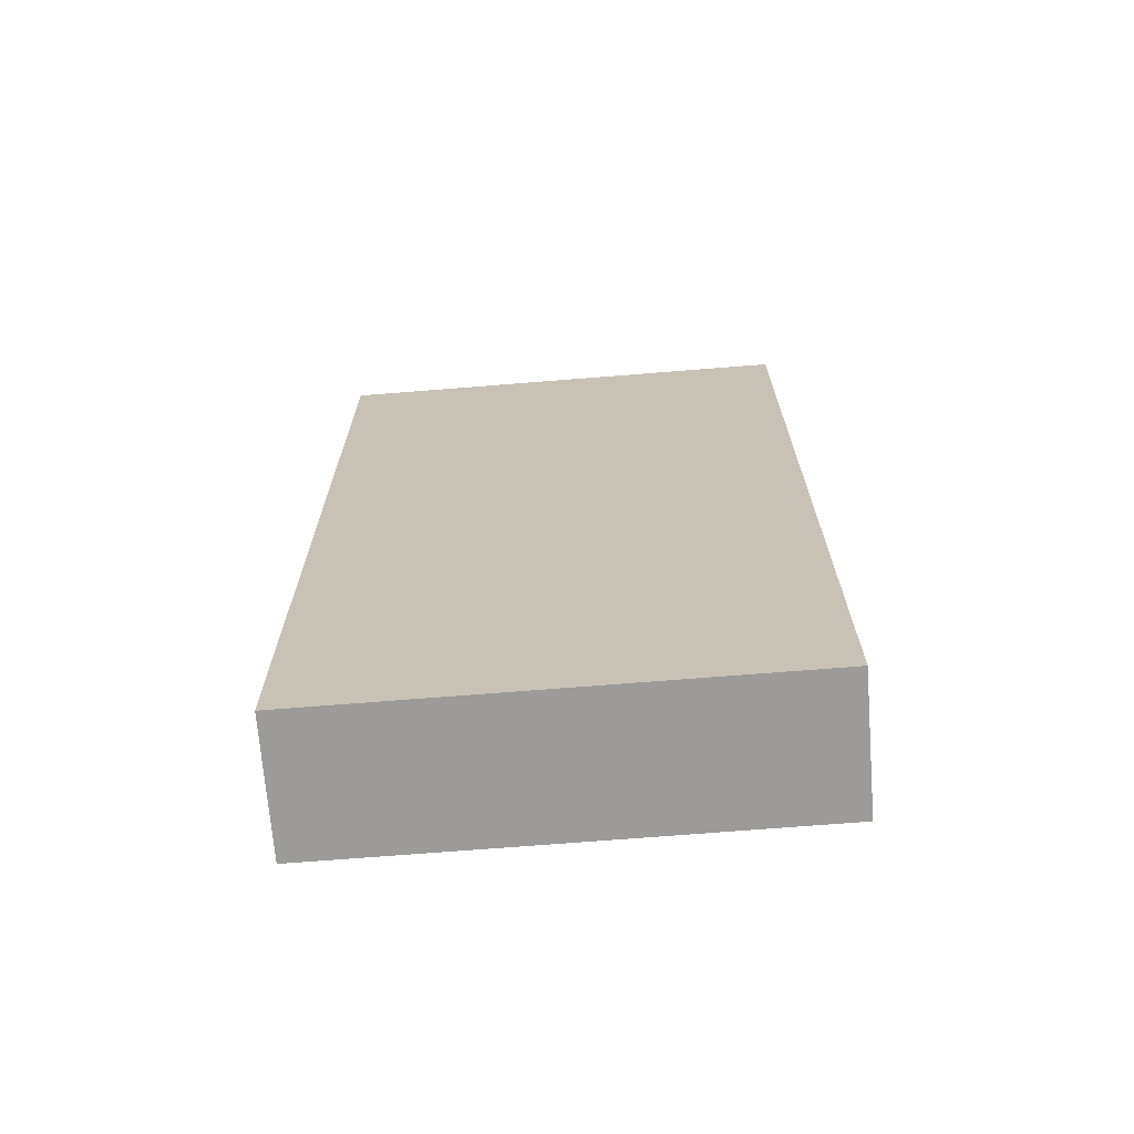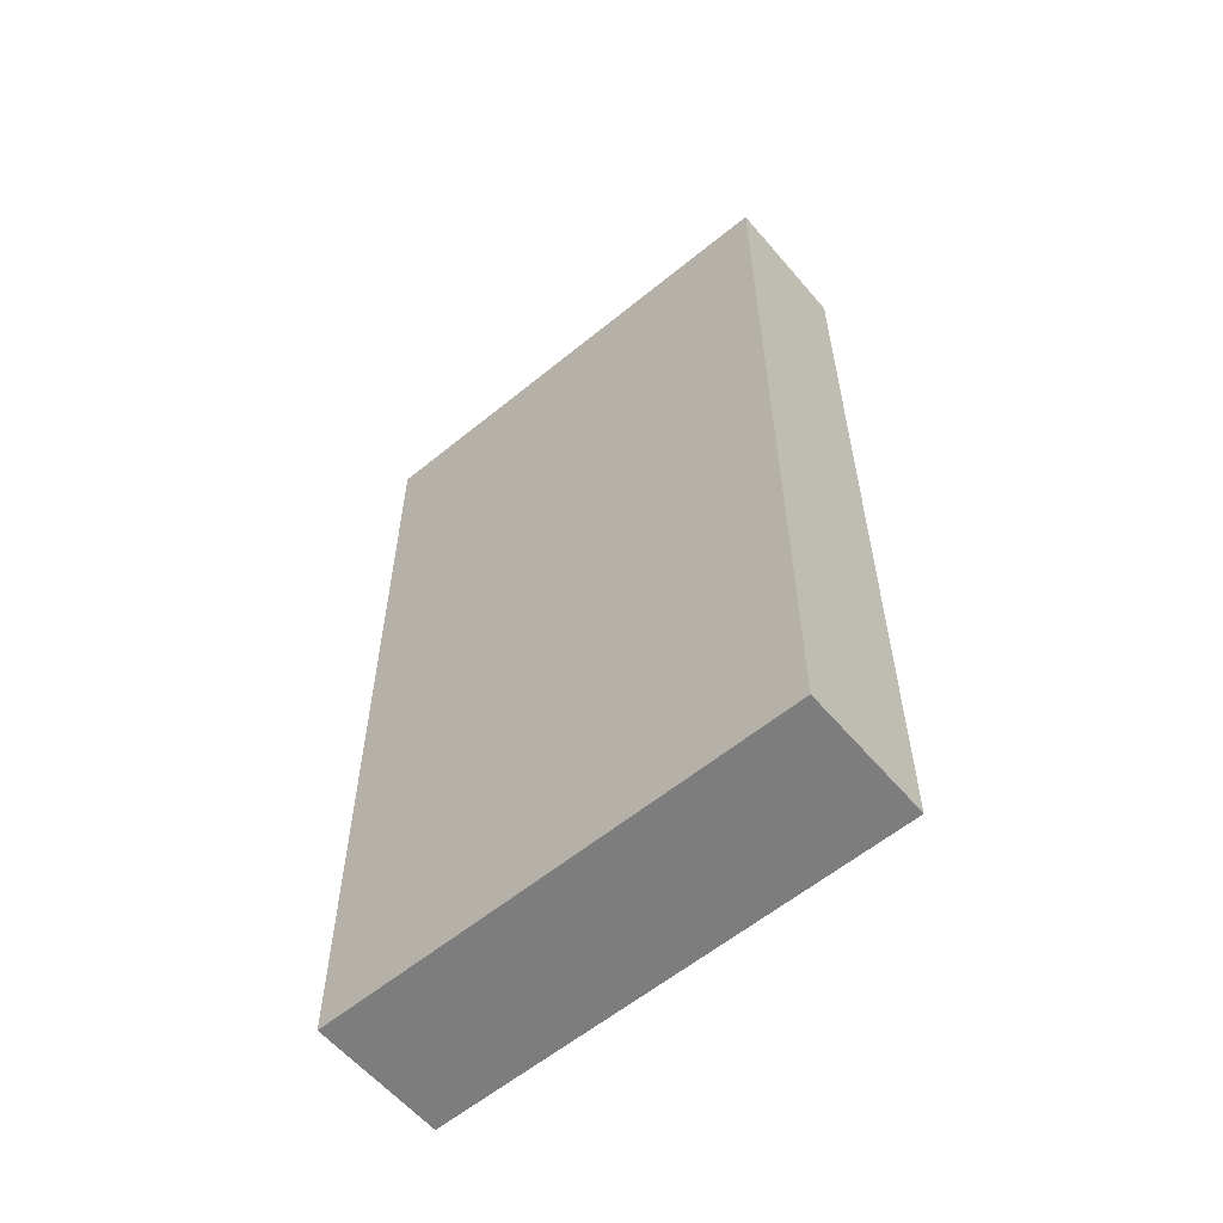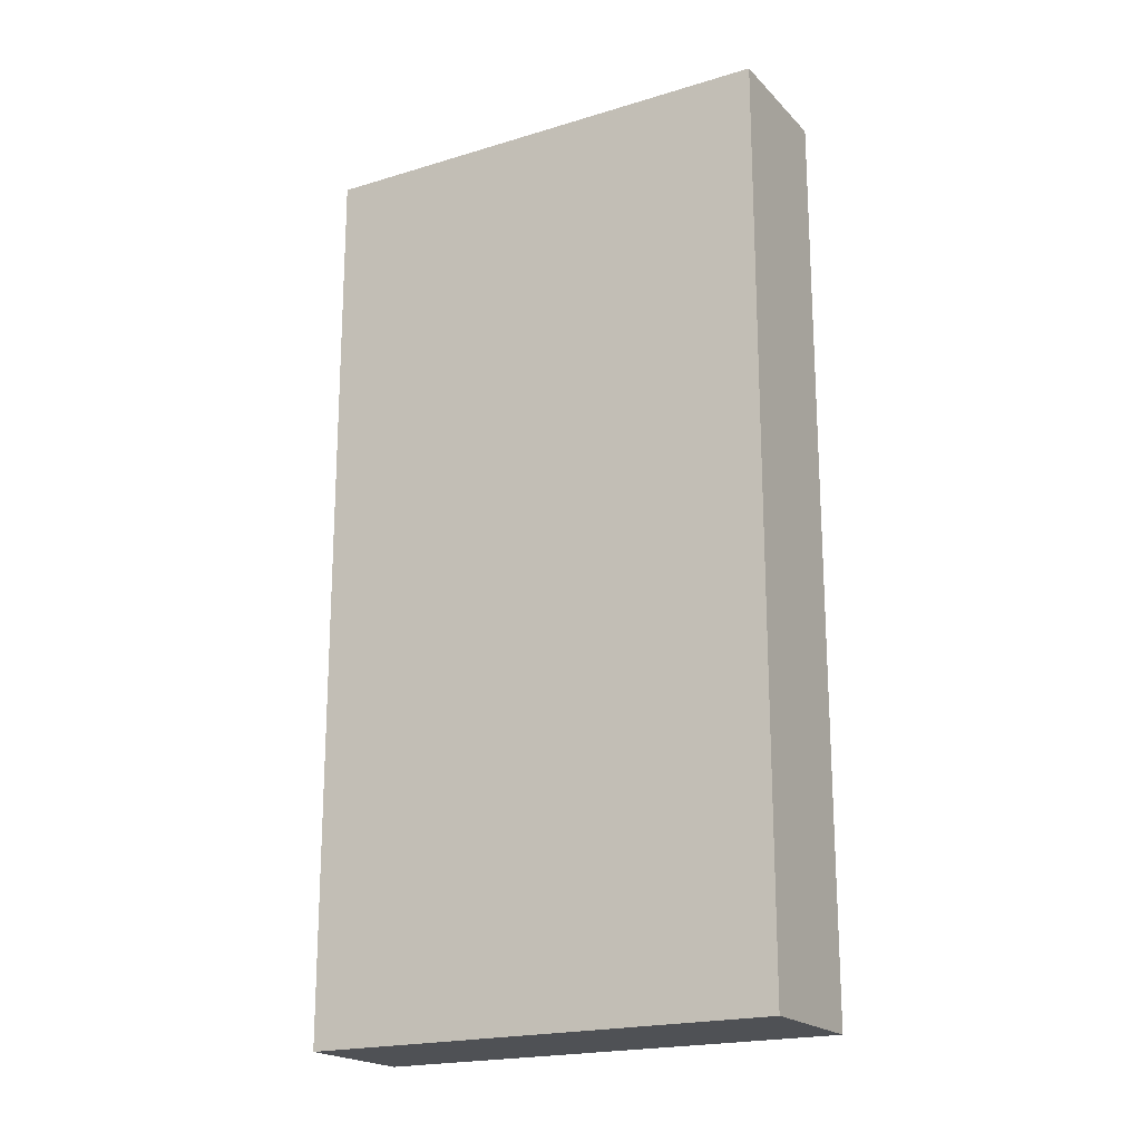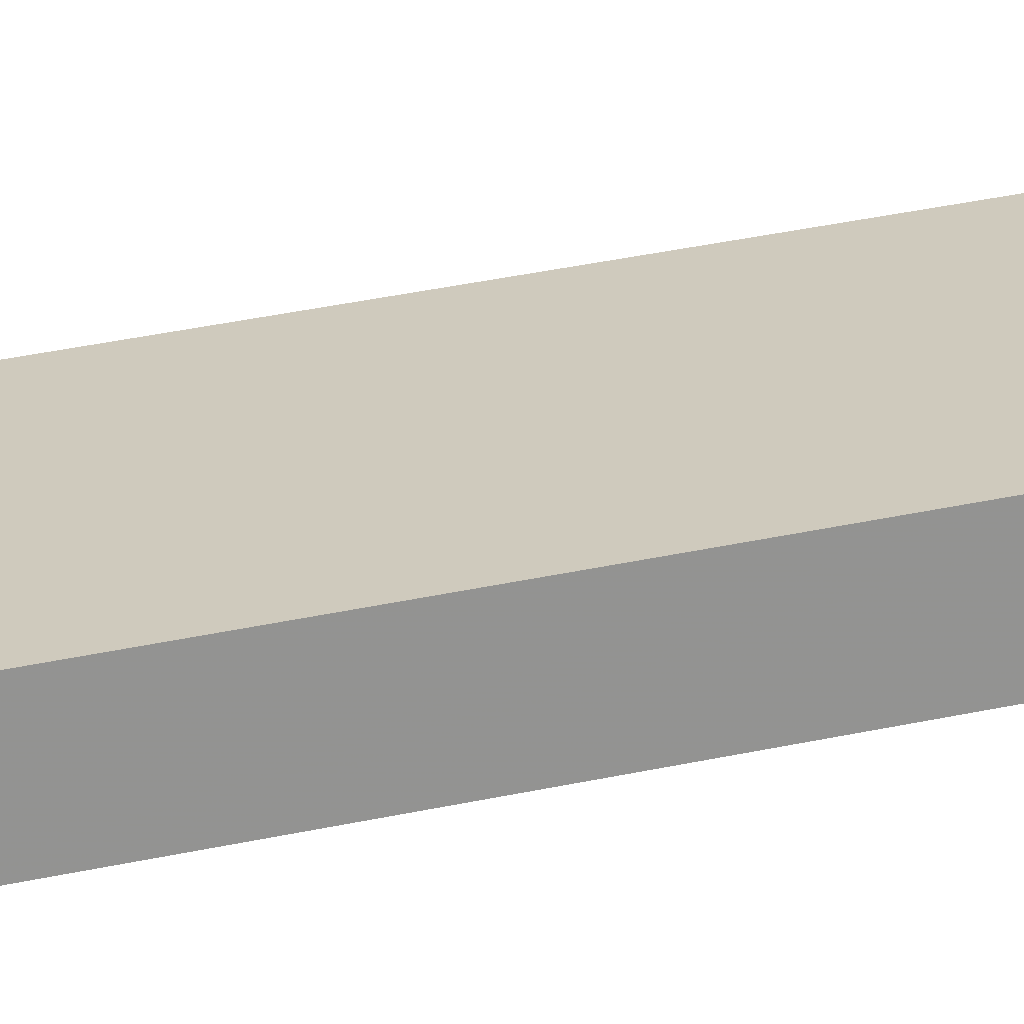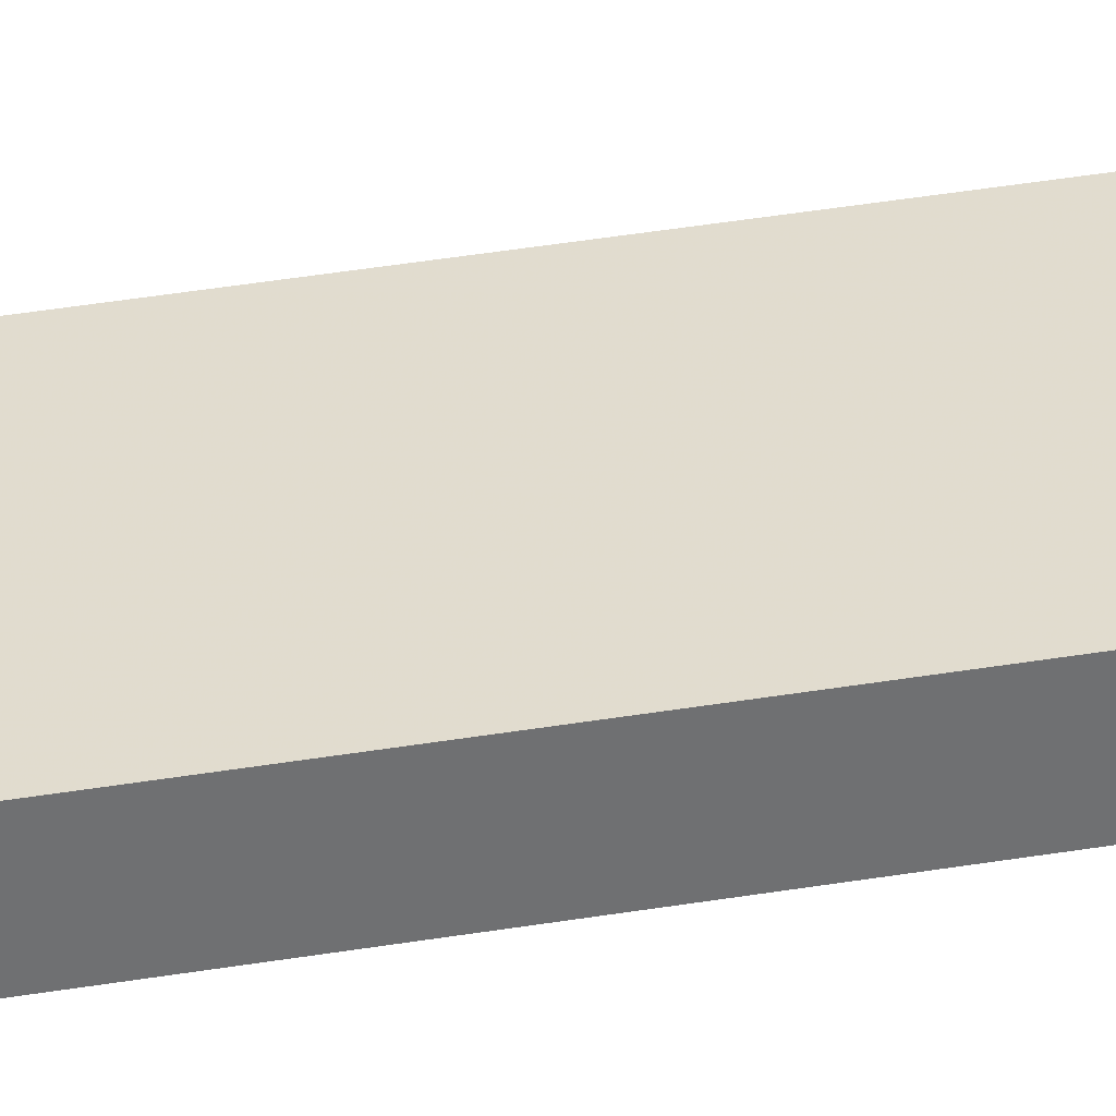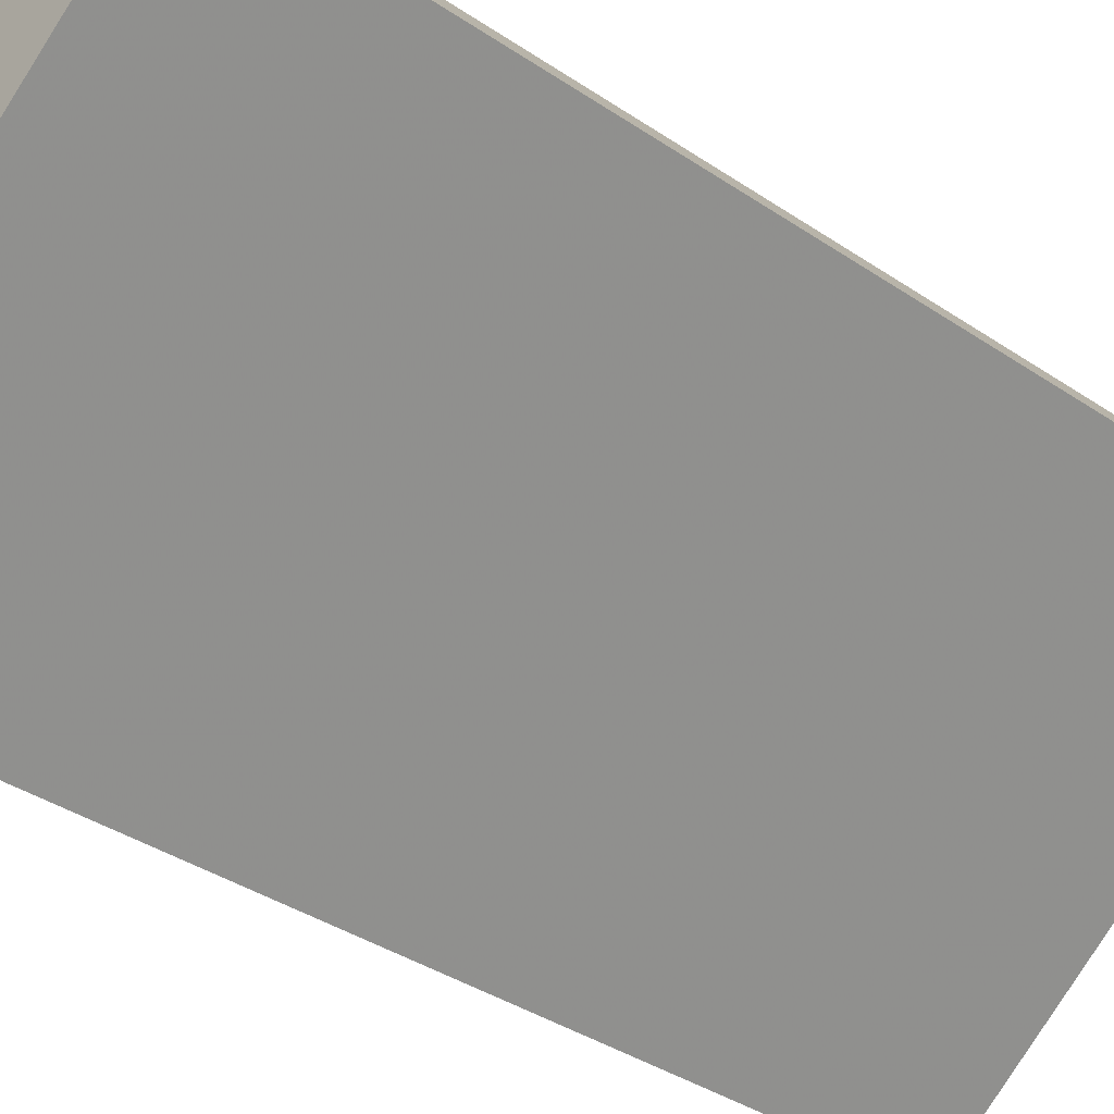
<metadata>
{"format":"obj","ext":"obj","renderer":"f3d","projection":"perspective","resolution":1024,"background":"white","views":[{"elev":-69.9,"azim":40.2,"up":"+Y"},{"elev":-59.2,"azim":75.7,"up":"+Y"},{"elev":-19.7,"azim":65.3,"up":"+Y"},{"elev":59.9,"azim":-101.1,"up":"+Z"},{"elev":71.5,"azim":-98.0,"up":"+Z"},{"elev":-37.1,"azim":-131.1,"up":"+Z"}]}
</metadata>
<code>
o Cube.036_Cube.106
v 9.845 14.17 -12.29
v 9.845 7.696 -12.29
v 9.291 14.17 -13.06
v 9.291 7.696 -13.06
v 12.59 14.17 -14.26
v 12.59 7.696 -14.26
v 12.04 14.17 -15.03
v 12.04 7.696 -15.03
f 2 1 3
f 4 3 7
f 8 7 5
f 6 5 1
f 7 3 1
f 4 8 6
f 2 3 4
f 4 7 8
f 8 5 6
f 6 1 2
f 7 1 5
f 4 6 2

</code>
